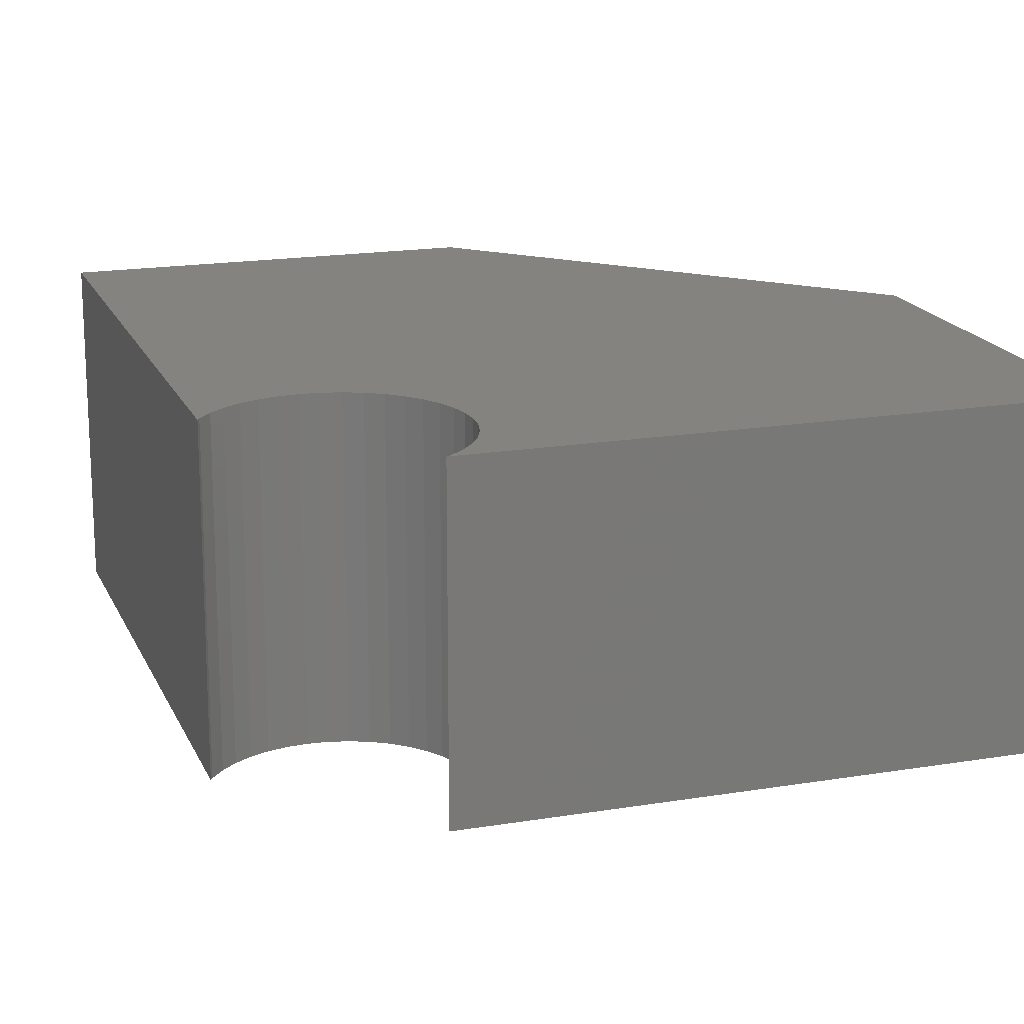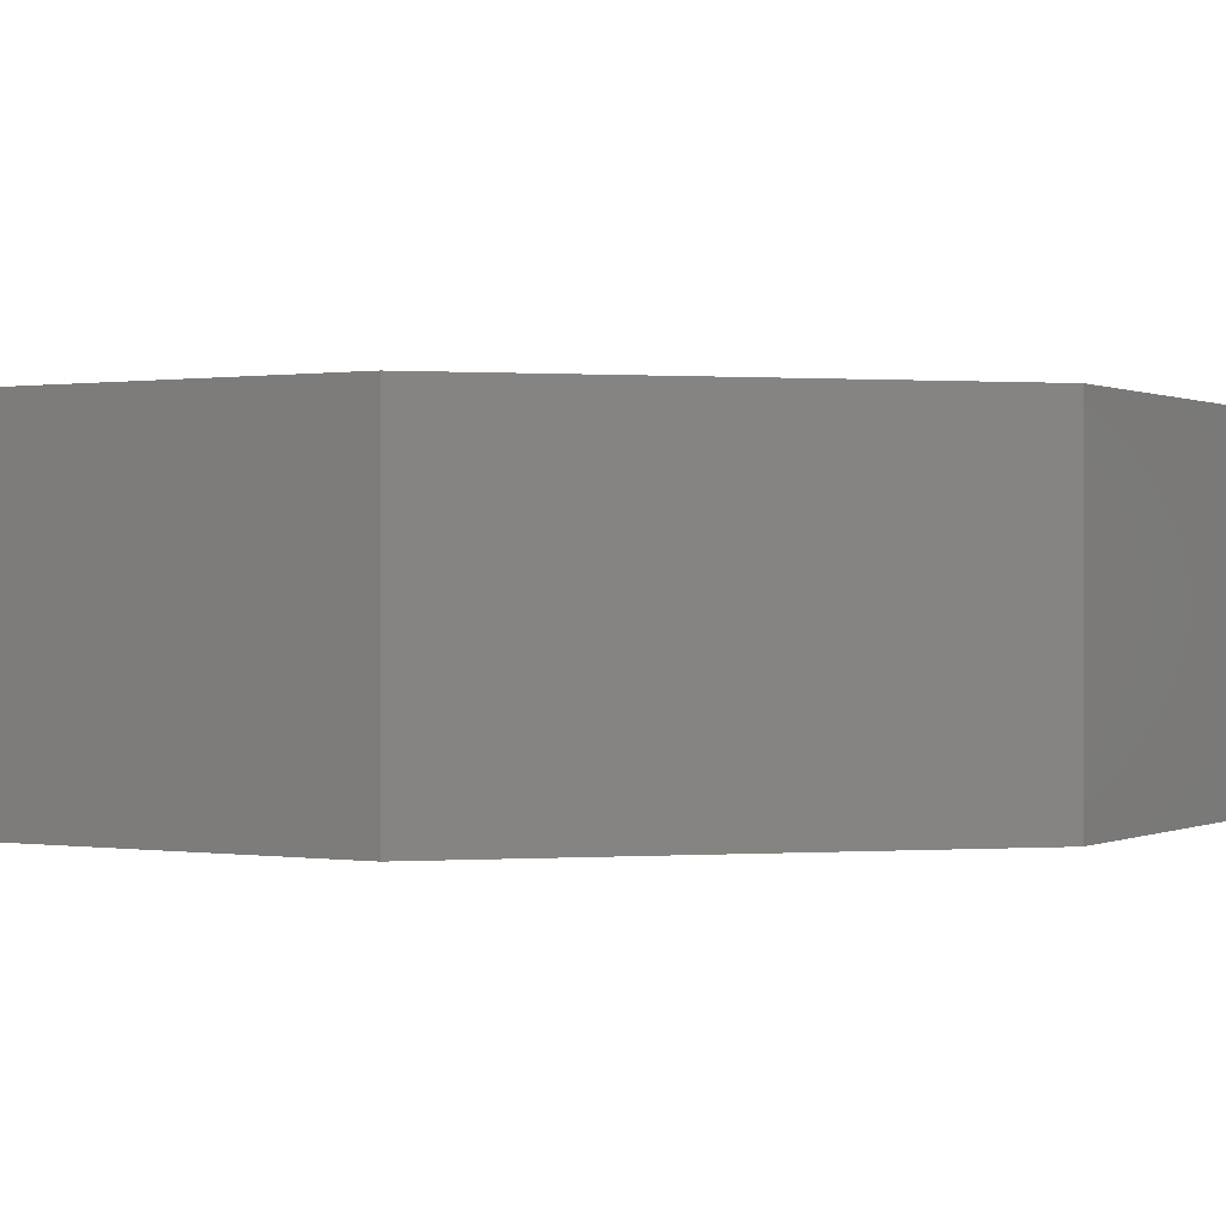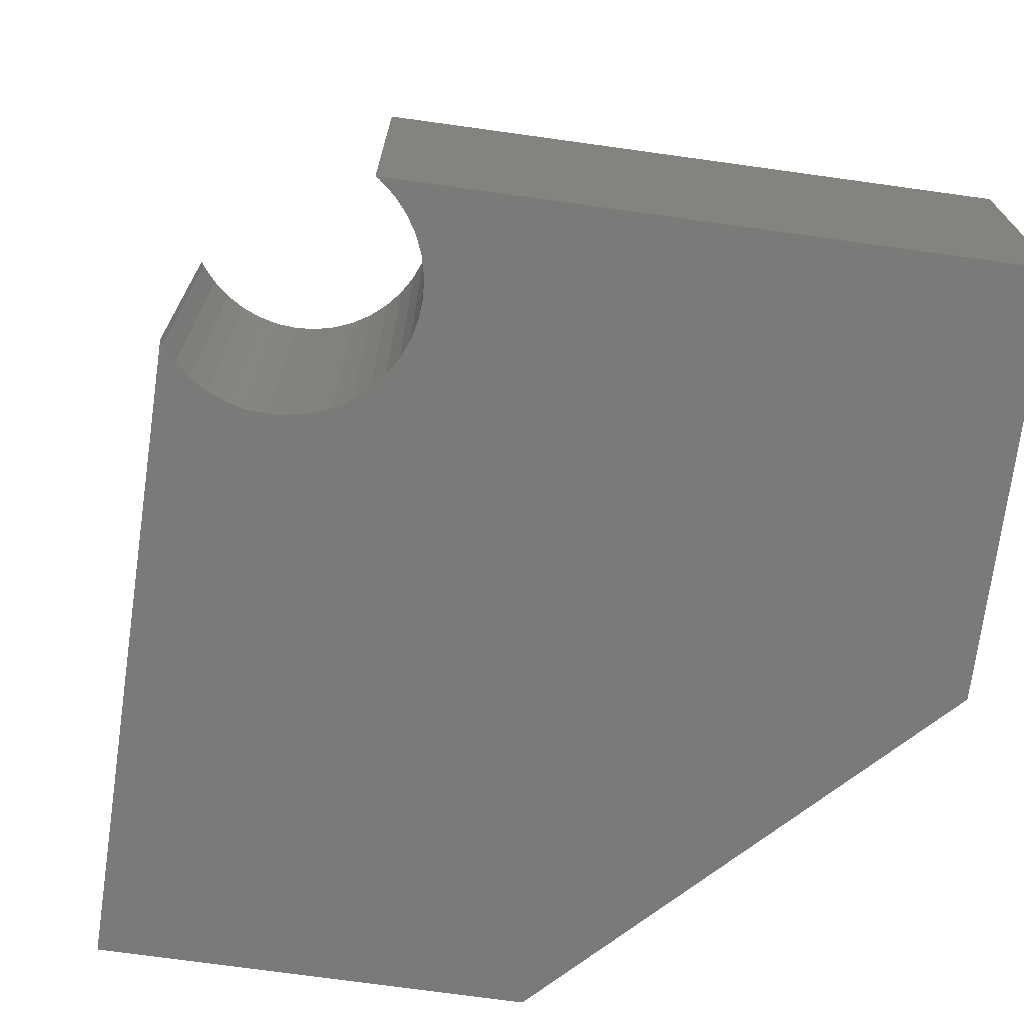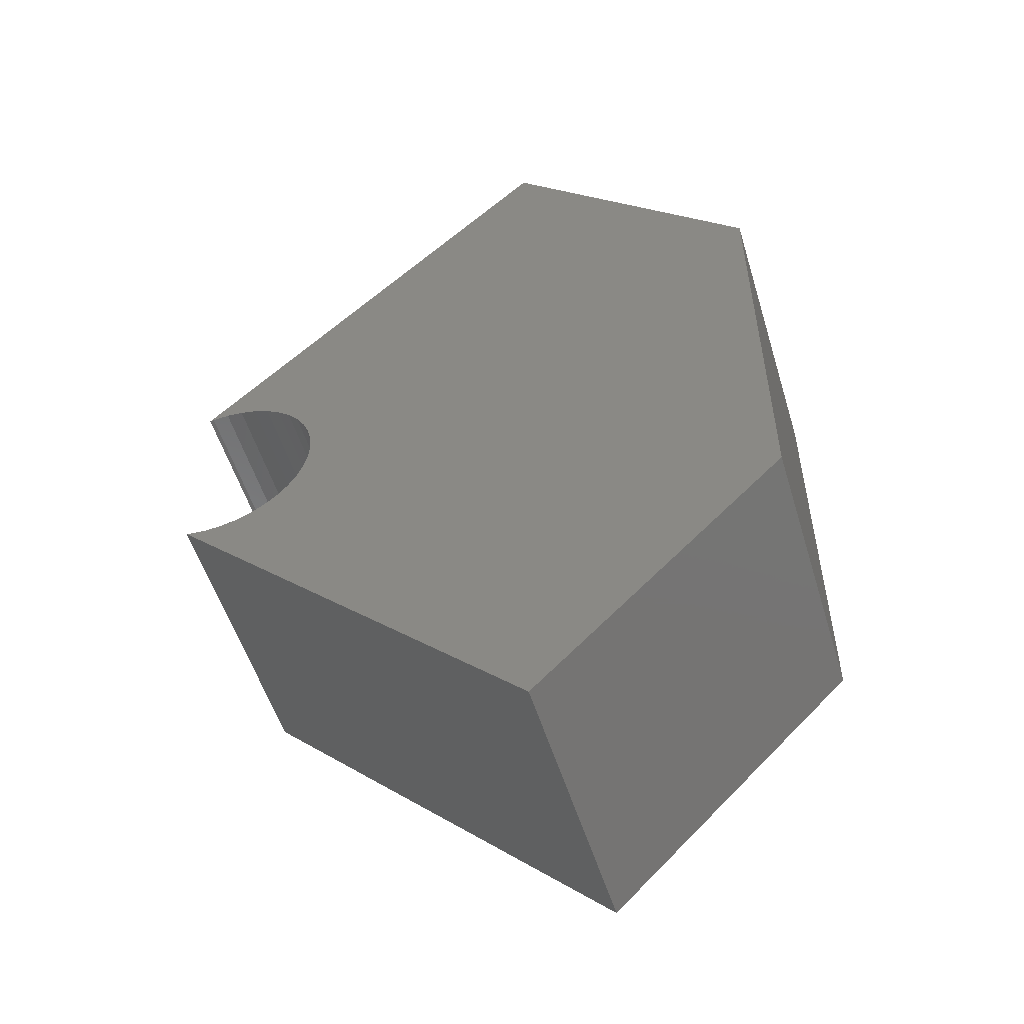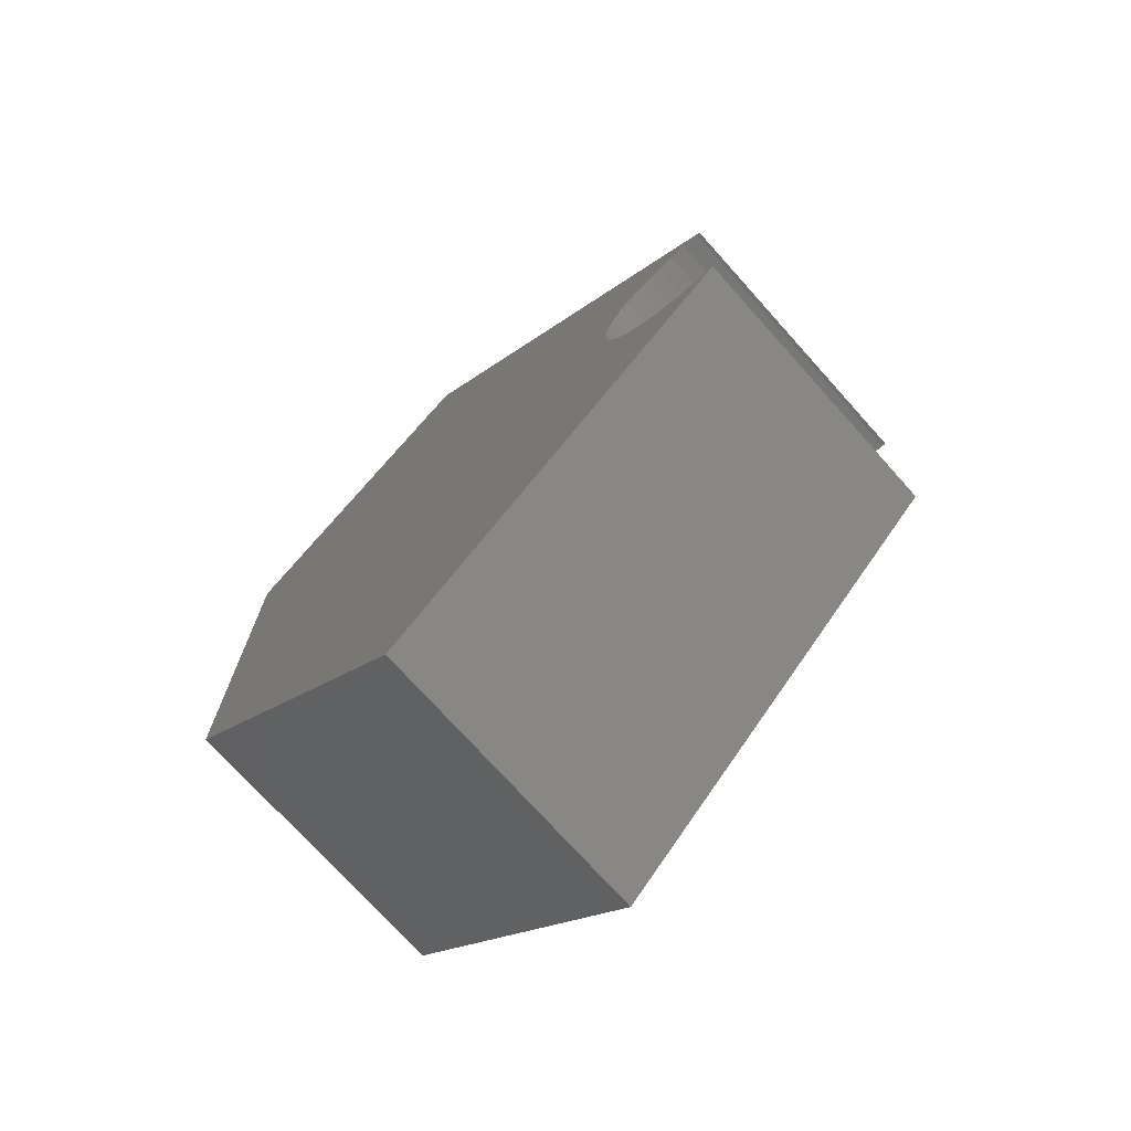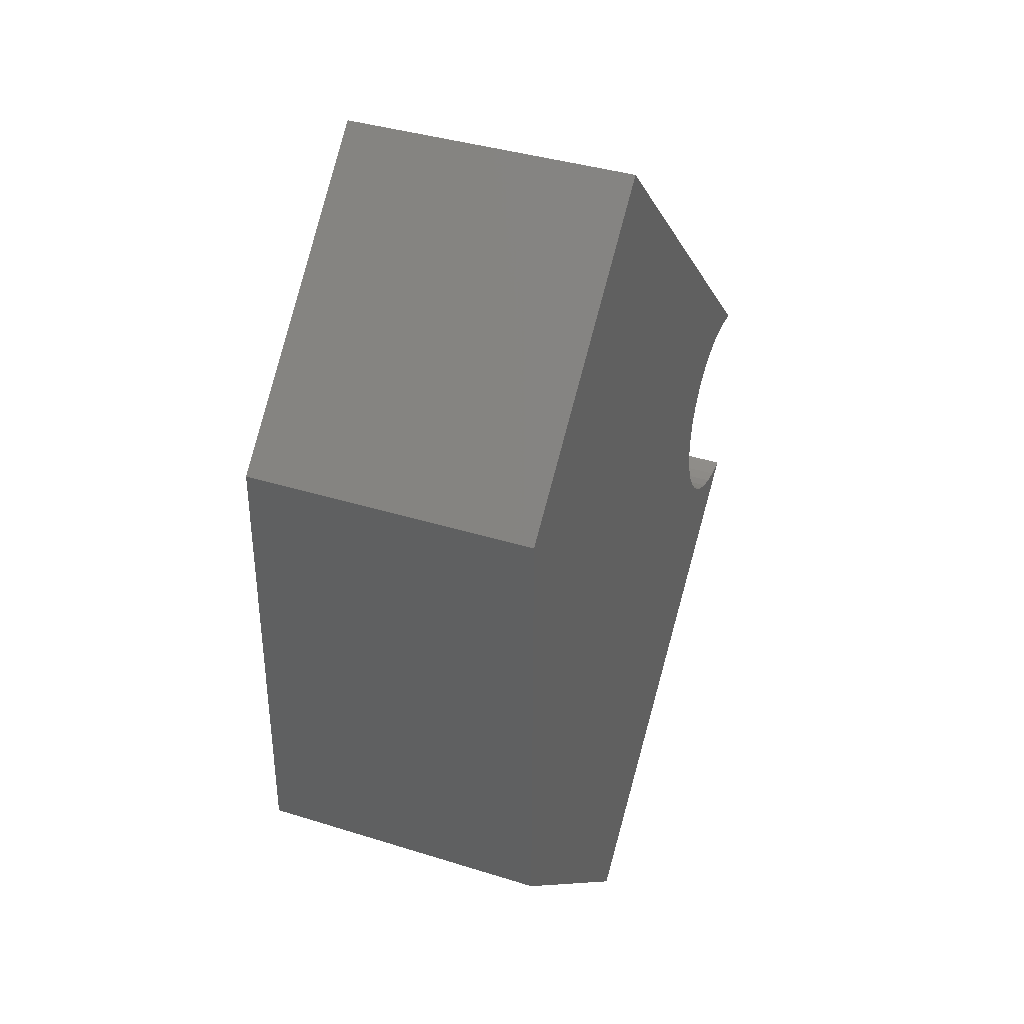
<metadata>
{"format":"stl","ext":"stl","renderer":"f3d","projection":"perspective","resolution":1024,"background":"white","views":[{"elev":17.8,"azim":116.9,"up":"+Z"},{"elev":0.3,"azim":-104.7,"up":"+Z"},{"elev":-72.8,"azim":127.1,"up":"+Z"},{"elev":-53.6,"azim":-163.1,"up":"+Y"},{"elev":-73.4,"azim":41.9,"up":"+Y"},{"elev":37.8,"azim":-68.2,"up":"+Y"}]}
</metadata>
<code>
# stl→obj: 58 verts, 112 faces
v 0 10 0
v 11.21 21.21 13
v 11.21 21.21 0
v 0 10 13
v 22.23 1.483 13
v 22.06 0.7509 13
v 22.52 2.179 13
v 22.92 2.821 13
v 23.41 3.394 13
v 23.98 3.883 13
v 24.62 4.277 13
v 25.32 4.565 13
v 26.05 4.741 13
v 26.8 4.8 13
v 27.55 4.741 13
v 27.73 4.698 13
v 22 0 13
v 0 -10 13
v 22.06 -0.7509 13
v 27.55 -4.741 13
v 11.21 -21.21 13
v 27.73 -4.698 13
v 26.8 -4.8 13
v 26.05 -4.741 13
v 25.32 -4.565 13
v 24.62 -4.277 13
v 23.98 -3.883 13
v 23.41 -3.394 13
v 22.92 -2.821 13
v 22.52 -2.179 13
v 22.23 -1.483 13
v 11.21 -21.21 0
v 27.73 -4.698 0
v 27.73 4.698 0
v 22.23 -1.483 0
v 0 -10 0
v 22.06 -0.7509 0
v 22.52 -2.179 0
v 22.92 -2.821 0
v 23.41 -3.394 0
v 23.98 -3.883 0
v 24.62 -4.277 0
v 25.32 -4.565 0
v 26.05 -4.741 0
v 26.8 -4.8 0
v 27.55 -4.741 0
v 22 0 0
v 22.06 0.7509 0
v 27.55 4.741 0
v 26.8 4.8 0
v 26.05 4.741 0
v 25.32 4.565 0
v 24.62 4.277 0
v 23.98 3.883 0
v 23.41 3.394 0
v 22.92 2.821 0
v 22.52 2.179 0
v 22.23 1.483 0
f 1 2 3
f 2 1 4
f 5 4 6
f 7 4 5
f 4 7 2
f 8 2 7
f 9 2 8
f 10 2 9
f 11 2 10
f 12 2 11
f 13 2 12
f 14 2 13
f 15 2 14
f 2 15 16
f 6 4 17
f 18 17 4
f 17 18 19
f 20 21 22
f 23 21 20
f 24 21 23
f 25 21 24
f 26 21 25
f 27 21 26
f 28 21 27
f 29 21 28
f 30 21 29
f 19 18 31
f 31 18 30
f 30 18 21
f 32 22 21
f 22 32 33
f 34 2 16
f 2 34 3
f 35 36 37
f 38 36 35
f 36 38 32
f 39 32 38
f 40 32 39
f 41 32 40
f 42 32 41
f 43 32 42
f 44 32 43
f 45 32 44
f 46 32 45
f 32 46 33
f 37 36 47
f 1 47 36
f 47 1 48
f 49 3 34
f 50 3 49
f 51 3 50
f 52 3 51
f 53 3 52
f 54 3 53
f 55 3 54
f 56 3 55
f 57 3 56
f 48 1 58
f 58 1 57
f 57 1 3
f 32 18 36
f 18 32 21
f 51 14 13
f 14 51 50
f 46 23 20
f 23 46 45
f 41 28 27
f 28 41 40
f 8 55 9
f 55 8 56
f 53 12 11
f 12 53 52
f 29 38 30
f 38 29 39
f 49 16 15
f 16 49 34
f 6 58 5
f 58 6 48
f 17 48 6
f 48 17 47
f 54 11 10
f 11 54 53
f 52 13 12
f 13 52 51
f 33 20 22
f 20 33 46
f 42 27 26
f 27 42 41
f 44 25 24
f 25 44 43
f 28 39 29
f 39 28 40
f 31 37 19
f 37 31 35
f 50 15 14
f 15 50 49
f 5 57 7
f 57 5 58
f 7 56 8
f 56 7 57
f 19 47 17
f 47 19 37
f 55 10 9
f 10 55 54
f 43 26 25
f 26 43 42
f 45 24 23
f 24 45 44
f 30 35 31
f 35 30 38
f 36 4 1
f 4 36 18

</code>
